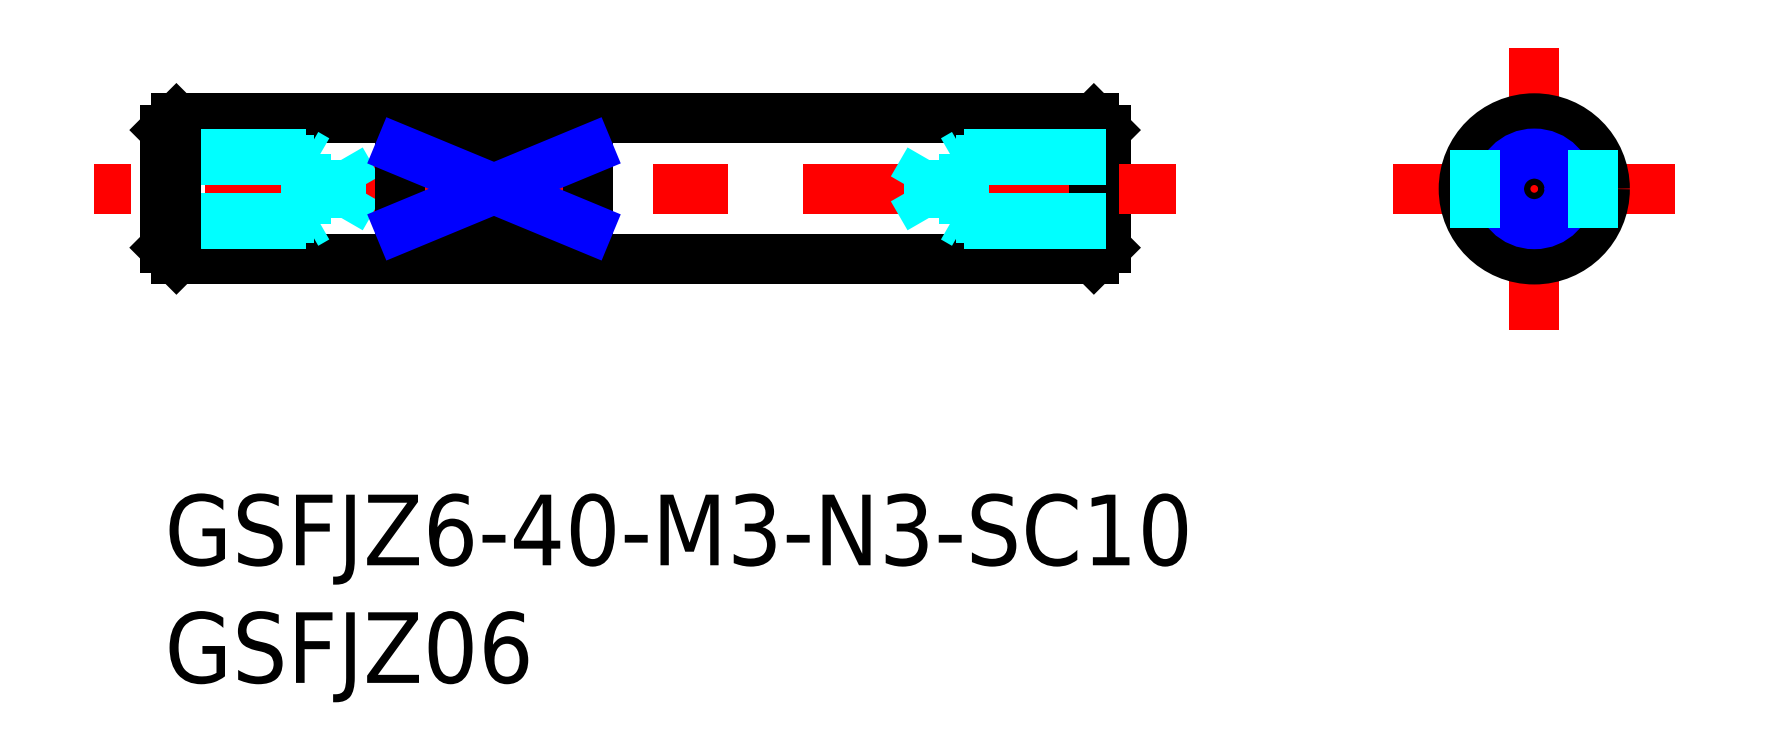
<metadata>
{"format":"dxf","ext":"dxf","renderer":"ezdxf+matplotlib","layout":"modelspace","background":"white","min_lineweight":24,"dpi":150}
</metadata>
<code>
0
SECTION
2
ENTITIES
0
LINE
8
MSM_CONTINUOUS
10
6e-16
20
10.5
30
0
11
9e-16
21
15.5
31
0
0
INSERT
8
MSM_CONTINUOUS
2
*U15
10
0
20
0
30
0
0
INSERT
8
MSM_CONTINUOUS
2
*U16
10
0
20
0
30
0
0
LINE
8
MSM_CONTINUOUS
10
0.5
20
10
30
0
11
39.5
21
10
31
0
0
LINE
8
MSM_CONTINUOUS
10
40
20
10.5
30
0
11
40
21
15.5
31
0
0
LINE
8
MSM_CONTINUOUS
10
0.5
20
16
30
0
11
39.5
21
16
31
0
0
LINE
8
MSM_CENTER
10
43
20
13
30
0
11
-3
21
13
31
0
0
LINE
8
MSM_DASHED
10
0
20
14.5
30
0
11
6
21
14.5
31
0
0
LINE
8
MSM_DASHED
10
0
20
14.23
30
0
11
7.5
21
14.23
31
0
0
LINE
8
MSM_DASHED
10
0
20
11.77
30
0
11
7.5
21
11.77
31
0
0
LINE
8
MSM_DASHED
10
0
20
11.5
30
0
11
6
21
11.5
31
0
0
LINE
8
MSM_DASHED
10
6
20
14.5
30
0
11
6.469
21
14.23
31
0
0
LINE
8
MSM_DASHED
10
6
20
11.5
30
0
11
6.469
21
11.77
31
0
0
LINE
8
MSM_DASHED
10
6
20
11.5
30
0
11
6
21
14.5
31
0
0
LINE
8
MSM_CONTINUOUS
10
0.5
20
10
30
0
11
0.5
21
16
31
0
0
LINE
8
MSM_CONTINUOUS
10
39.5
20
10
30
0
11
39.5
21
16
31
0
0
LINE
8
MSM_CONTINUOUS
10
0.5
20
16
30
0
11
1e-15
21
15.5
31
0
0
LINE
8
MSM_CONTINUOUS
10
39.5
20
10
30
0
11
40
21
10.5
31
0
0
LINE
8
MSM_CONTINUOUS
10
0.5
20
10
30
0
11
1e-15
21
10.5
31
0
0
LINE
8
MSM_CONTINUOUS
10
39.5
20
16
30
0
11
40
21
15.5
31
0
0
LINE
8
MSM_CENTER
10
64.22
20
13
30
0
11
52.22
21
13
31
0
0
LINE
8
MSM_CENTER
10
58.22
20
7
30
0
11
58.22
21
19
31
0
0
CIRCLE
8
MSM_CONTINUOUS
10
58.22
20
13
30
0
40
3
0
CIRCLE
8
MSM_CONTINUOUS
10
58.22
20
13
30
0
40
2.5
0
CIRCLE
8
MSM_CONTINUOUS
10
58.22
20
13
30
0
40
1.23
0
CIRCLE
8
MSM_NARROW
10
58.22
20
13
30
0
40
1.5
0
LINE
8
MSM_DASHED
10
7.5
20
11.77
30
0
11
7.5
21
14.23
31
0
0
LINE
8
MSM_DASHED
10
7.5
20
11.77
30
0
11
8.21
21
13
31
0
0
LINE
8
MSM_DASHED
10
7.5
20
14.23
30
0
11
8.21
21
13
31
0
0
LINE
8
MSM_DASHED
10
40
20
14.5
30
0
11
34
21
14.5
31
0
0
LINE
8
MSM_DASHED
10
40
20
11.5
30
0
11
34
21
11.5
31
0
0
LINE
8
MSM_DASHED
10
34
20
14.5
30
0
11
33.53
21
14.23
31
0
0
LINE
8
MSM_DASHED
10
34
20
11.5
30
0
11
33.53
21
11.77
31
0
0
LINE
8
MSM_DASHED
10
34
20
11.5
30
0
11
34
21
14.5
31
0
0
LINE
8
MSM_DASHED
10
32.5
20
11.77
30
0
11
32.5
21
14.23
31
0
0
LINE
8
MSM_DASHED
10
32.5
20
11.77
30
0
11
31.79
21
13
31
0
0
LINE
8
MSM_DASHED
10
32.5
20
14.23
30
0
11
31.79
21
13
31
0
0
LINE
8
MSM_DASHED
10
40
20
11.77
30
0
11
32.5
21
11.77
31
0
0
LINE
8
MSM_DASHED
10
40
20
14.23
30
0
11
32.5
21
14.23
31
0
0
LINE
8
MSM_CONTINUOUS
10
10
20
11.34
30
0
11
10
21
14.66
31
0
0
LINE
8
MSM_DASHED
10
60.72
20
11.34
30
0
11
60.72
21
14.66
31
0
0
LINE
8
MSM_DASHED
10
55.72
20
11.34
30
0
11
55.72
21
14.66
31
0
0
LINE
8
MSM_CONTINUOUS
10
18
20
11.34
30
0
11
18
21
14.66
31
0
0
LINE
8
MSM_CONTINUOUS
10
10
20
14.66
30
0
11
18
21
14.66
31
0
0
LINE
8
MSM_CONTINUOUS
10
10
20
11.34
30
0
11
18
21
11.34
31
0
0
LINE
8
MSM_NARROW
10
10
20
14.66
30
0
11
18
21
11.34
31
0
0
LINE
8
MSM_NARROW
10
10
20
11.34
30
0
11
18
21
14.66
31
0
0
ENDSEC
0
EOF

</code>
